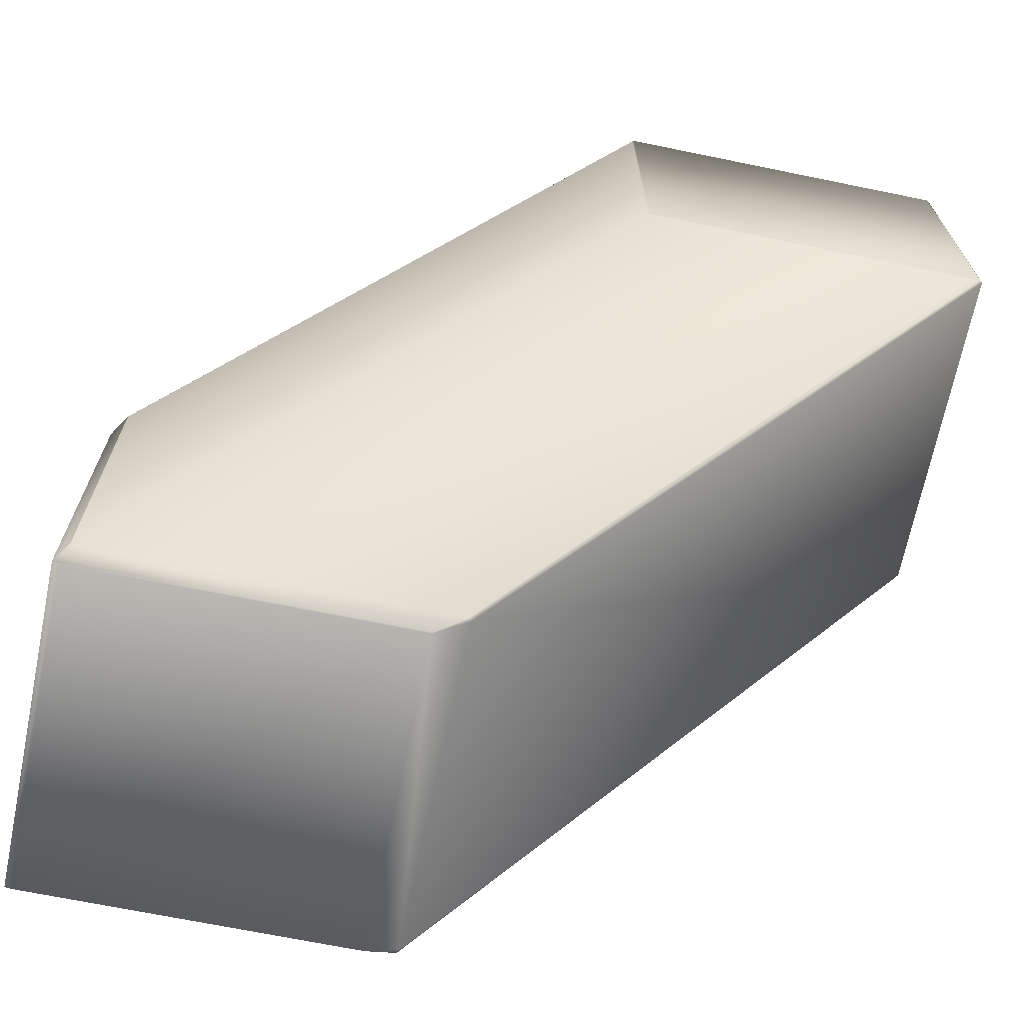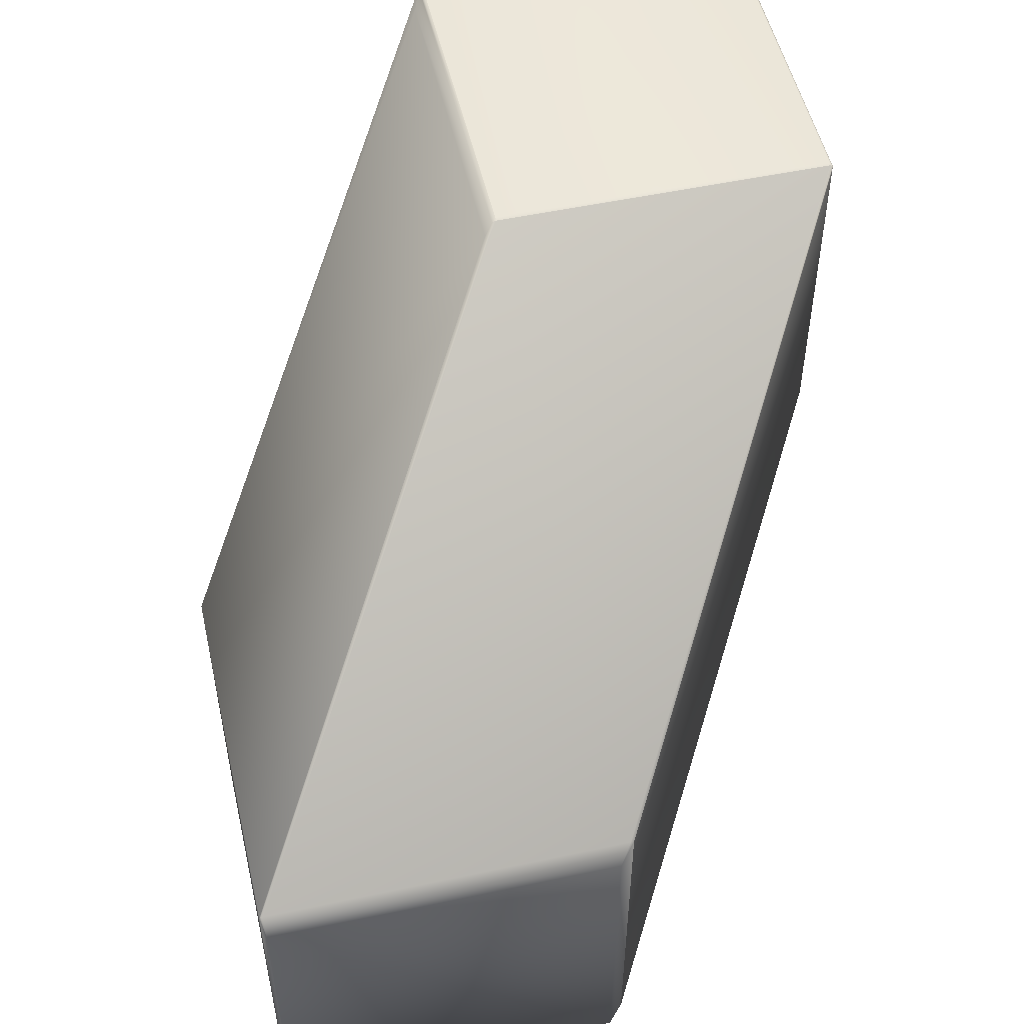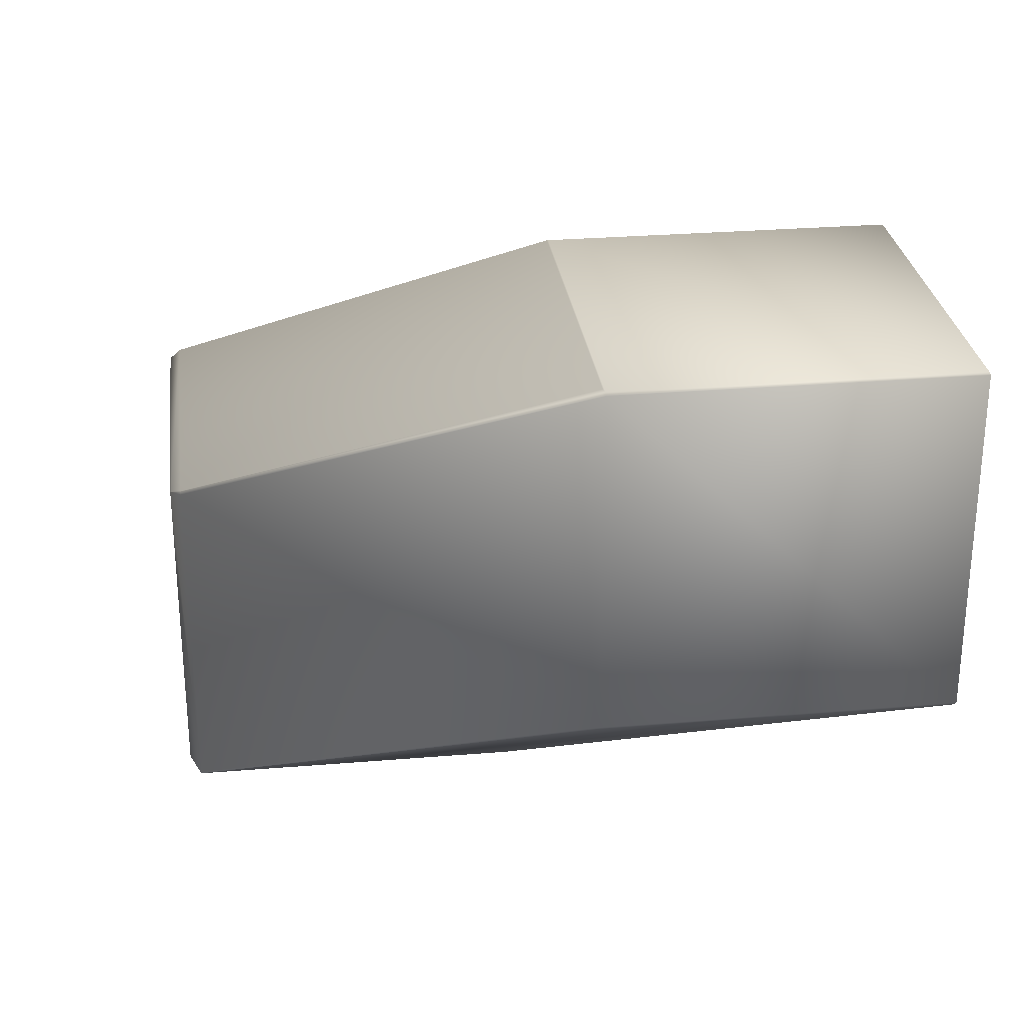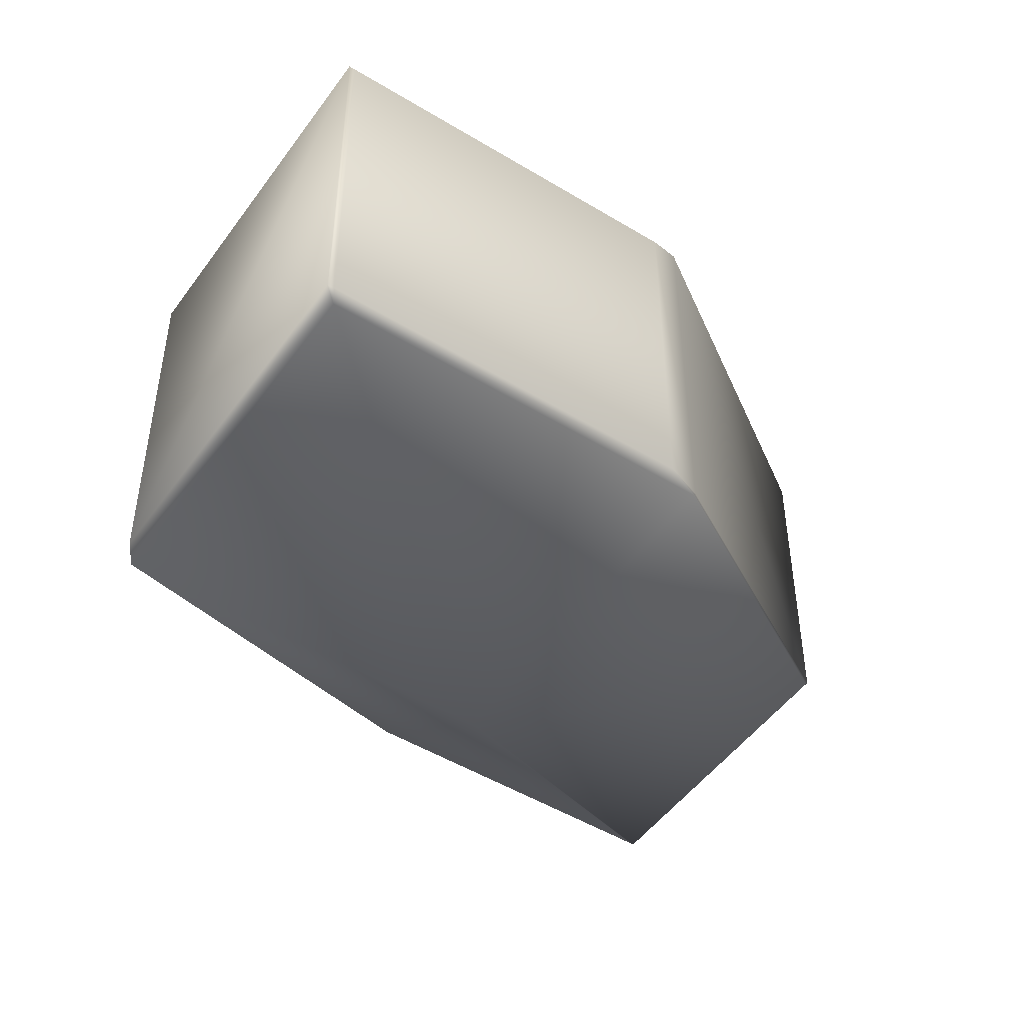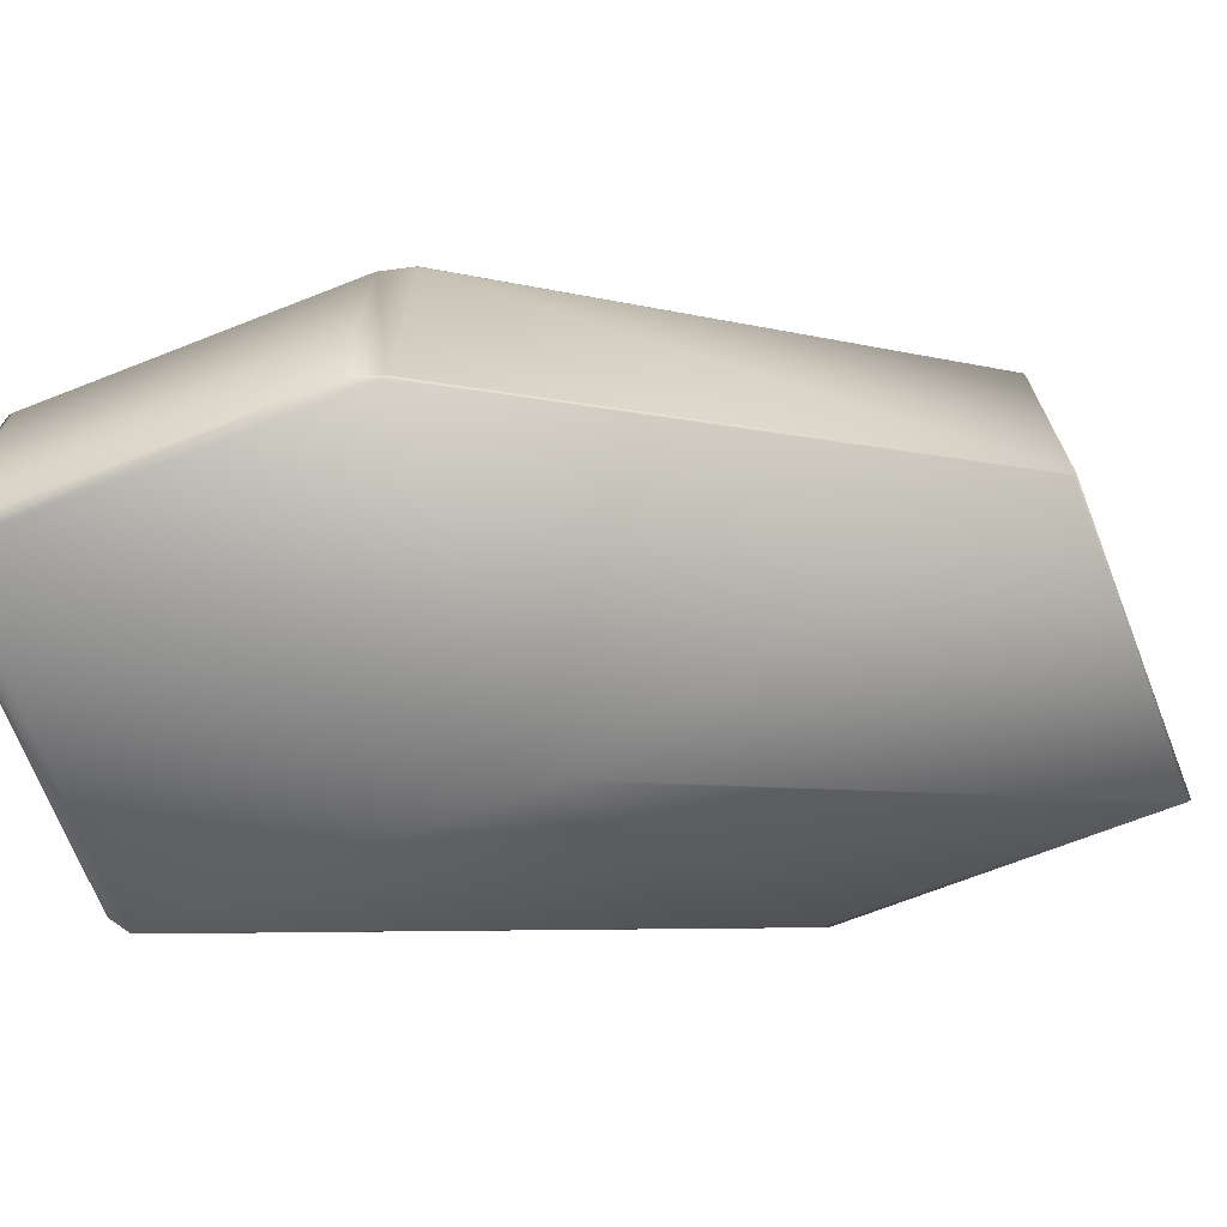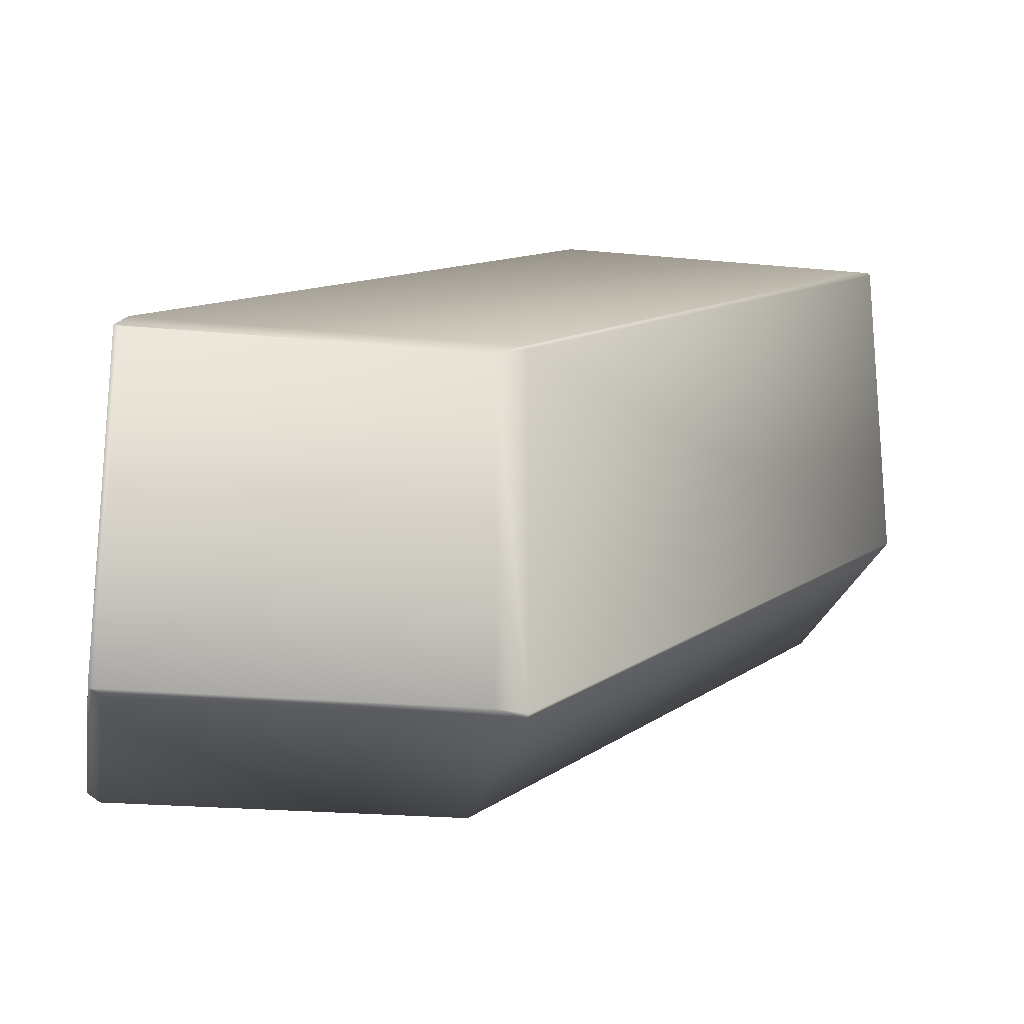
<metadata>
{"format":"obj","ext":"obj","renderer":"f3d","projection":"perspective","resolution":1024,"background":"white","views":[{"elev":-68.5,"azim":168.4,"up":"+Z"},{"elev":52.4,"azim":77.0,"up":"+Z"},{"elev":28.2,"azim":-97.2,"up":"+Y"},{"elev":-48.8,"azim":145.9,"up":"+Y"},{"elev":-70.0,"azim":-158.6,"up":"+Y"},{"elev":-22.1,"azim":170.5,"up":"+Y"}]}
</metadata>
<code>
v 0.2614 0.06564 0.7002
v 0.2609 0.06583 0.701
v 0.4086 -0.0294 0.591
v 0.2614 0.06564 0.5989
v 0.2609 0.06583 0.5993
v 0.4086 -0.02938 0.5907
v 0.2606 0.06506 0.7012
v 0.4086 -0.03037 0.5911
v 0.2606 0.06508 0.7012
v 0.2606 0.06509 0.7012
v 0.2591 0.06512 0.7013
v 0.1549 0.06583 0.701
v 0.2607 0.06504 0.7012
v 0.2606 -0.03642 0.7012
v 0.2607 -0.03645 0.7012
v 0.2606 -0.03639 0.7012
v 0.2606 -0.03637 0.7012
v 0.2591 -0.03627 0.7013
v 0.1545 0.06512 0.7013
v 0.1571 0.06564 0.5989
v 0.4086 -0.02938 0.485
v 0.2971 -0.02938 0.485
v 0.1549 0.06583 0.5993
v 0.2652 -0.03993 0.6978
v 0.2609 -0.0376 0.701
v 0.4086 -0.1383 0.5911
v 0.2635 -0.04033 0.6984
v 0.1624 -0.04033 0.6984
v 0.2971 -0.1395 0.5907
v 0.4086 -0.1395 0.5907
v 0.4086 -0.1391 0.591
v 0.2592 -0.03632 0.7013
v 0.1549 -0.0376 0.701
v 0.2592 -0.0363 0.7013
v 0.2591 -0.03629 0.7013
v 0.1545 -0.03632 0.7013
v 0.1545 -0.0363 0.7013
v 0.1545 -0.03629 0.7013
v 0.1545 -0.03627 0.7013
v 0.1539 0.06509 0.7012
v 0.1539 0.06509 0.5995
v 0.1539 -0.03637 0.7012
v 0.2966 -0.0294 0.485
v 0.1539 -0.03637 0.5995
v 0.2963 -0.03037 0.485
v 0.1571 -0.03845 0.7002
v 0.1549 -0.0376 0.5993
v 0.2966 -0.1391 0.485
v 0.2971 -0.1395 0.485
v 0.2963 -0.1383 0.485
v 0.4124 -0.03399 0.5851
v 0.4124 -0.03399 0.4816
v 0.4086 -0.0294 0.485
v 0.4124 -0.1384 0.5851
v 0.4106 -0.03438 0.4813
v 0.306 -0.03399 0.4816
v 0.4124 -0.1384 0.4816
v 0.4106 -0.1385 0.4813
v 0.3065 -0.03438 0.4813
v 0.4086 -0.1395 0.485
v 0.3065 -0.1385 0.4813
f 1 2 3
f 1 4 5
f 1 5 2
f 1 6 4
f 1 3 6
f 2 7 8
f 2 9 7
f 2 10 9
f 2 11 10
f 2 5 12
f 2 12 11
f 2 8 3
f 13 7 14
f 13 15 8
f 13 14 15
f 13 8 7
f 7 9 16
f 7 16 14
f 9 10 17
f 9 17 16
f 10 11 18
f 10 18 17
f 11 12 19
f 11 19 18
f 4 20 5
f 4 6 21
f 4 21 22
f 4 22 20
f 5 20 23
f 5 23 12
f 24 25 26
f 24 15 25
f 24 26 15
f 27 25 28
f 27 28 29
f 27 30 31
f 27 31 25
f 27 29 30
f 25 15 14
f 25 14 16
f 25 16 17
f 25 17 32
f 25 32 33
f 25 33 28
f 25 31 26
f 15 26 8
f 17 34 32
f 17 35 34
f 17 18 35
f 32 34 36
f 32 36 33
f 34 35 37
f 34 37 36
f 35 18 38
f 35 38 37
f 18 19 39
f 18 39 38
f 12 40 19
f 12 23 41
f 12 41 40
f 40 41 42
f 40 42 39
f 40 39 19
f 20 22 43
f 20 43 23
f 23 43 41
f 41 44 42
f 41 43 45
f 41 45 44
f 28 46 29
f 28 33 46
f 46 33 29
f 33 42 44
f 33 36 42
f 33 47 29
f 33 44 47
f 42 36 37
f 42 37 38
f 42 38 39
f 47 44 48
f 47 49 29
f 47 48 49
f 44 45 50
f 44 50 48
f 51 3 8
f 51 8 26
f 51 52 53
f 51 53 3
f 51 54 52
f 51 26 54
f 6 3 53
f 6 53 21
f 52 55 56
f 52 21 53
f 52 54 57
f 52 57 55
f 52 56 21
f 55 57 58
f 55 58 59
f 55 59 56
f 21 56 22
f 54 30 60
f 54 31 30
f 54 26 31
f 54 60 57
f 30 29 60
f 57 60 58
f 58 60 61
f 58 61 59
f 60 29 49
f 60 49 61
f 56 59 43
f 56 43 22
f 59 45 43
f 59 61 50
f 59 50 45
f 61 49 48
f 61 48 50

</code>
